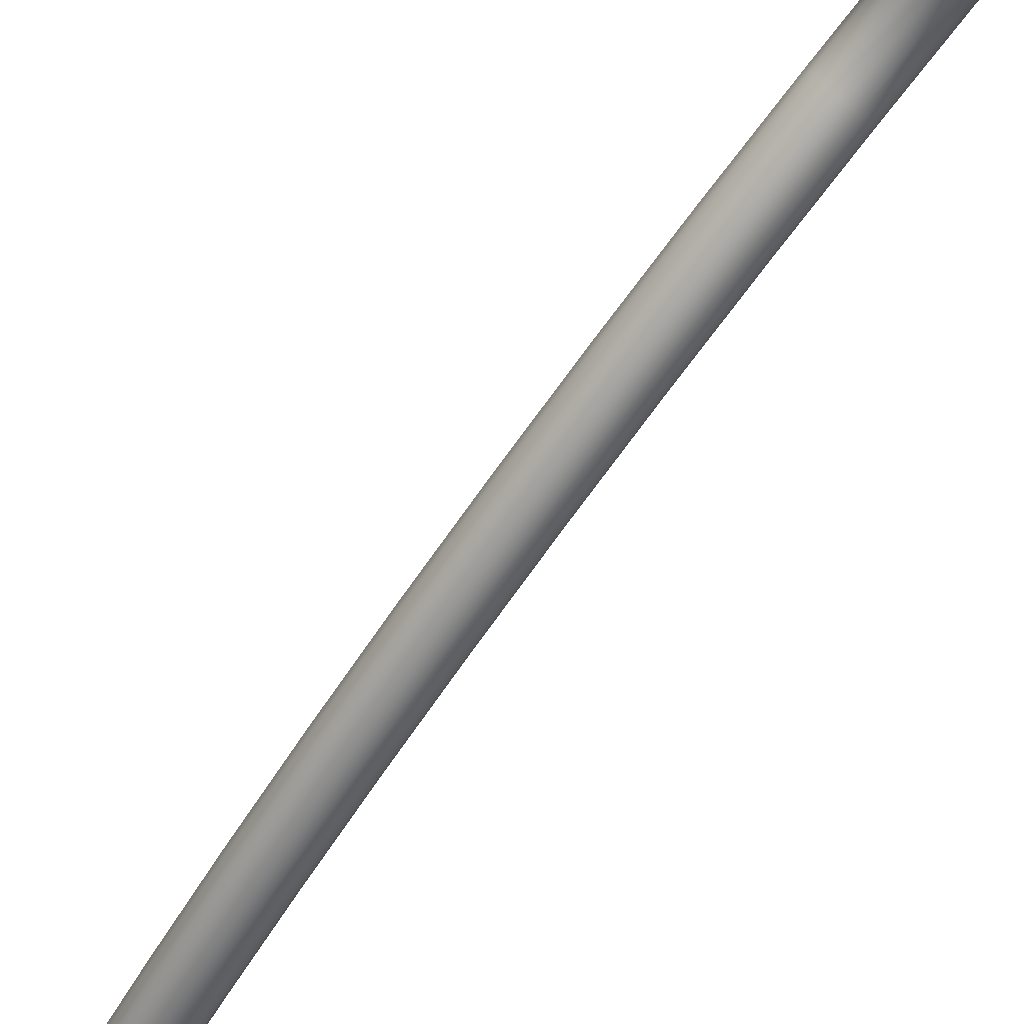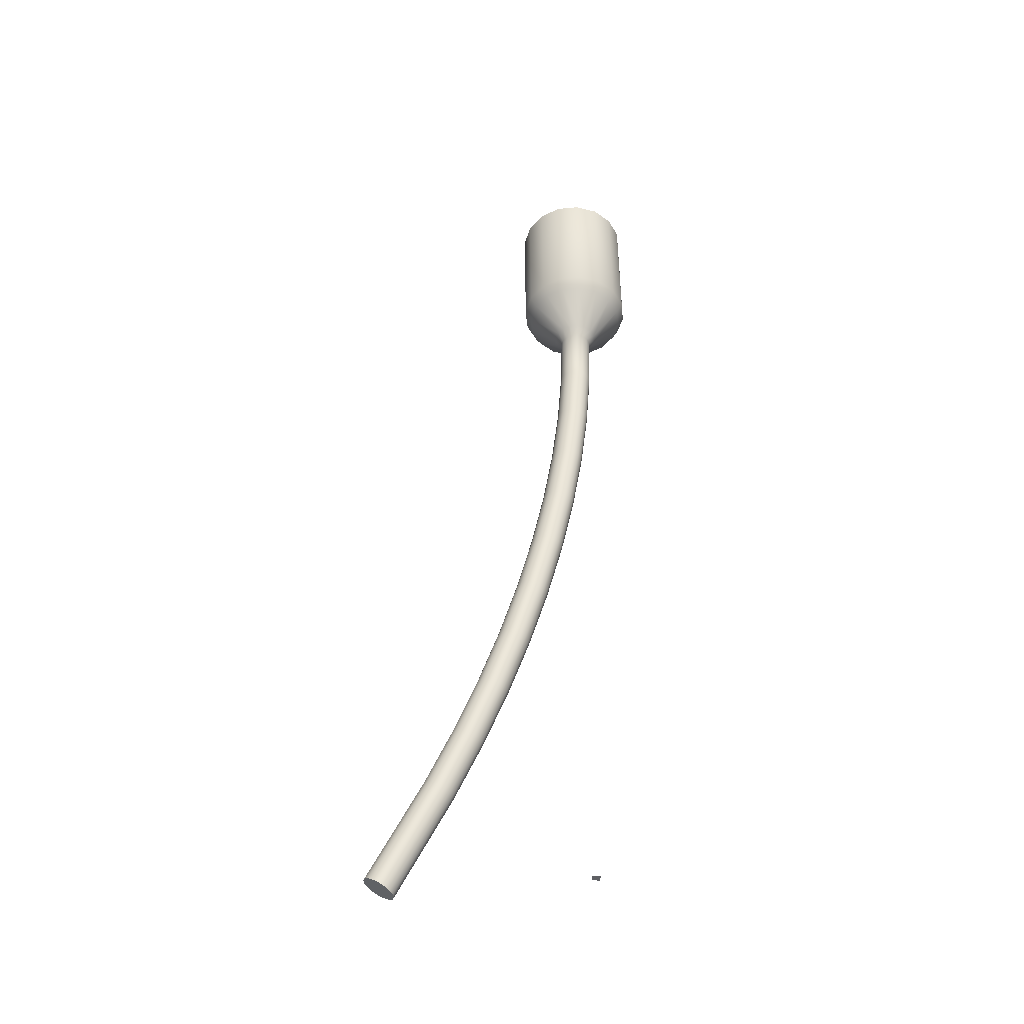
<metadata>
{"format":"obj","ext":"obj","renderer":"f3d","projection":"perspective","resolution":1024,"background":"white","views":[{"elev":-78.0,"azim":-38.7,"up":"+Y"},{"elev":-43.9,"azim":-95.1,"up":"+Z"}]}
</metadata>
<code>
o MeshSoapBottle_15_0_GeomSubset_2
v 0.0005 -0.0005 -0.08319
v -0.0005 -0.0005 -0.08319
v 0.0005 0.000499 -0.08319
v -0.0005 0.000499 -0.08319
v 0.0005 -0.0005 -0.08319
v -0.0005 -0.0005 -0.08319
v 0.0005 0.000499 -0.08319
v -0.0005 0.000499 -0.08319
v 0.0005 -0.0005 -0.08319
v -0.0005 -0.0005 -0.08319
v 0.0005 0.000499 -0.08319
v -0.0005 0.000499 -0.08319
v -0.03038 0.01258 -0.08395
v -0.02325 0.02325 -0.08395
v -0.01258 0.03038 -0.08395
v 0 0.03288 -0.08395
v 0.01258 0.03038 -0.08395
v 0.02325 0.02325 -0.08395
v 0.03038 0.01258 -0.08395
v 0.03288 0 -0.08395
v 0.03038 -0.01258 -0.08395
v 0.02325 -0.02325 -0.08395
v 0.01258 -0.03038 -0.08395
v 0 -0.03288 -0.08395
v -0.01258 -0.03038 -0.08395
v -0.02325 -0.02325 -0.08395
v -0.03038 -0.01258 -0.08395
v -0.03288 0 -0.08395
v -0.04296 0.0178 -0.0735
v -0.03288 0.03288 -0.0735
v -0.0178 0.04296 -0.0735
v 0 0.0465 -0.0735
v 0.0178 0.04296 -0.0735
v 0.03288 0.03288 -0.0735
v 0.04296 0.0178 -0.0735
v 0.0465 0 -0.0735
v 0.04296 -0.0178 -0.0735
v 0.03288 -0.03288 -0.0735
v 0.0178 -0.04296 -0.0735
v 0 -0.0465 -0.0735
v -0.0178 -0.04296 -0.0735
v -0.03288 -0.03288 -0.0735
v -0.04296 -0.0178 -0.0735
v -0.0465 0 -0.0735
v -0.05262 0.0218 -0.05987
v -0.04027 0.04027 -0.05987
v -0.0218 0.05262 -0.05987
v 0 0.05695 -0.05987
v 0.0218 0.05262 -0.05987
v 0.04027 0.04027 -0.05987
v 0.05262 0.0218 -0.05987
v 0.05695 0 -0.05987
v 0.05262 -0.0218 -0.05987
v 0.04027 -0.04027 -0.05987
v 0.0218 -0.05262 -0.05987
v 0 -0.05695 -0.05987
v -0.0218 -0.05262 -0.05987
v -0.04027 -0.04027 -0.05987
v -0.05262 -0.0218 -0.05987
v -0.05695 0 -0.05987
v -0.05869 0.02431 -0.04401
v -0.04492 0.04492 -0.04401
v -0.02431 0.05869 -0.04401
v 0 0.06352 -0.04401
v 0.02431 0.05869 -0.04401
v 0.04492 0.04492 -0.04401
v 0.05869 0.02431 -0.04401
v 0.06352 0 -0.04401
v 0.05869 -0.02431 -0.04401
v 0.04492 -0.04492 -0.04401
v 0.02431 -0.05869 -0.04401
v 0 -0.06352 -0.04401
v -0.02431 -0.05869 -0.04401
v -0.04492 -0.04492 -0.04401
v -0.05869 -0.02431 -0.04401
v -0.06352 0 -0.04401
v -0.06076 0.02517 -0.02699
v -0.0465 0.0465 -0.02699
v -0.02517 0.06076 -0.02699
v 0 0.06577 -0.02699
v 0.02517 0.06076 -0.02699
v 0.0465 0.0465 -0.02699
v 0.06076 0.02517 -0.02699
v 0.06577 0 -0.02699
v 0.06076 -0.02517 -0.02699
v 0.0465 -0.0465 -0.02699
v 0.02517 -0.06076 -0.02699
v 0 -0.06577 -0.02699
v -0.02517 -0.06076 -0.02699
v -0.0465 -0.0465 -0.02699
v -0.06076 -0.02517 -0.02699
v -0.06577 0 -0.02699
v -0.05869 0.02431 -0.009971
v -0.04492 0.04492 -0.009971
v -0.02431 0.05869 -0.009971
v 0 0.06352 -0.009971
v 0.02431 0.05869 -0.009971
v 0.04492 0.04492 -0.009971
v 0.05869 0.02431 -0.009971
v 0.06352 0 -0.009971
v 0.05869 -0.02431 -0.009971
v 0.04492 -0.04492 -0.009971
v 0.02431 -0.05869 -0.009971
v 0 -0.06352 -0.009971
v -0.02431 -0.05869 -0.009971
v -0.04492 -0.04492 -0.009971
v -0.05869 -0.02431 -0.009971
v -0.06352 0 -0.009971
v -0.05262 0.0218 0.00589
v -0.04027 0.04027 0.00589
v -0.0218 0.05262 0.00589
v 0 0.05695 0.00589
v 0.0218 0.05262 0.00589
v 0.04027 0.04027 0.00589
v 0.05262 0.0218 0.00589
v 0.05695 0 0.00589
v 0.05262 -0.0218 0.00589
v 0.04027 -0.04027 0.00589
v 0.0218 -0.05262 0.00589
v 0 -0.05695 0.00589
v -0.0218 -0.05262 0.00589
v -0.04027 -0.04027 0.00589
v -0.05262 -0.0218 0.00589
v -0.05695 0 0.00589
v -0.04296 0.0178 0.01951
v -0.03288 0.03288 0.01951
v -0.0178 0.04296 0.01951
v 0 0.0465 0.01951
v 0.0178 0.04296 0.01951
v 0.03288 0.03288 0.01951
v 0.04296 0.0178 0.01951
v 0.0465 0 0.01951
v 0.04296 -0.0178 0.01951
v 0.03288 -0.03288 0.01951
v 0.0178 -0.04296 0.01951
v 0 -0.0465 0.01951
v -0.0178 -0.04296 0.01951
v -0.03288 -0.03288 0.01951
v -0.04296 -0.0178 0.01951
v -0.0465 0 0.01951
v -0.03176 0.01316 0.02931
v -0.02431 0.02431 0.02931
v -0.01315 0.03176 0.02931
v 0 0.03437 0.02931
v 0.01315 0.03176 0.02931
v 0.02431 0.02431 0.02931
v 0.03176 0.01316 0.02931
v 0.03437 0 0.02931
v 0.03176 -0.01315 0.02931
v 0.02431 -0.02431 0.02931
v 0.01315 -0.03176 0.02931
v 0 -0.03437 0.02931
v -0.01315 -0.03176 0.02931
v -0.02431 -0.02431 0.02931
v -0.03176 -0.01315 0.02931
v -0.03437 0 0.02931
v -0.01782 0.007381 0.03755
v -0.01364 0.01364 0.03755
v -0.007382 0.01782 0.03755
v 0 0.01929 0.03755
v 0.007381 0.01782 0.03755
v 0.01364 0.01364 0.03755
v 0.01782 0.007381 0.03755
v 0.01929 0 0.03755
v 0.01782 -0.007382 0.03755
v 0.01364 -0.01364 0.03755
v 0.007381 -0.01782 0.03755
v 0 -0.01929 0.03755
v -0.007381 -0.01782 0.03755
v -0.01364 -0.01364 0.03755
v -0.01782 -0.007382 0.03755
v -0.01929 0 0.03755
v 0 0 -0.08395
v -0.01753 0.007258 0.0375
v -0.01342 0.01341 0.0375
v -0.007261 0.01753 0.0375
v 0 0.01897 0.0375
v 0.00726 0.01753 0.0375
v 0.01342 0.01341 0.0375
v 0.01753 0.007258 0.0375
v 0.01897 -1e-06 0.0375
v 0.01753 -0.007262 0.0375
v 0.01342 -0.01342 0.0375
v 0.007261 -0.01753 0.0375
v 0 -0.01897 0.0375
v -0.00726 -0.01753 0.0375
v -0.01342 -0.01342 0.0375
v -0.01753 -0.007262 0.0375
v -0.01897 -1e-06 0.0375
v -0.01753 0.007258 0.06868
v -0.01342 0.01341 0.06868
v -0.007261 0.01753 0.06868
v 0 0.01897 0.06868
v 0.00726 0.01753 0.06868
v 0.01342 0.01341 0.06868
v 0.01753 0.007258 0.06868
v 0.01897 -1e-06 0.06868
v 0.01753 -0.007262 0.06868
v 0.01342 -0.01342 0.06868
v 0.007261 -0.01753 0.06868
v 0 -0.01897 0.06868
v -0.00726 -0.01753 0.06868
v -0.01342 -0.01342 0.06868
v -0.01753 -0.007262 0.06868
v -0.01897 -1e-06 0.06868
v -0.008918 0.008917 0.06868
v -0.004826 0.01165 0.06868
v 0 0.01261 0.06868
v 0.004827 0.01165 0.06868
v 0.008918 0.008917 0.06868
v 0.01165 0.004825 0.06868
v 0.01261 -1e-06 0.06868
v 0.01165 -0.004829 0.06868
v 0.008918 -0.00892 0.06868
v 0.004827 -0.01165 0.06868
v 0 -0.01261 0.06868
v -0.004826 -0.01165 0.06868
v -0.008918 -0.00892 0.06868
v -0.01165 -0.004829 0.06868
v -0.01261 -1e-06 0.06868
v -0.01165 0.004825 0.06868
v -0.008918 0.008917 0.08545
v 0 -1e-06 0.08545
v -0.004826 0.01165 0.08545
v 0 0.01261 0.08545
v 0.004827 0.01165 0.08545
v 0.008918 0.008917 0.08545
v 0.01165 0.004825 0.08545
v 0.01261 -1e-06 0.08545
v 0.01165 -0.004829 0.08545
v 0.008918 -0.00892 0.08545
v 0.004827 -0.01165 0.08545
v 0 -0.01261 0.08545
v -0.004826 -0.01165 0.08545
v -0.008918 -0.00892 0.08545
v -0.01165 -0.004829 0.08545
v -0.01261 -1e-06 0.08545
v -0.01165 0.004825 0.08545
v -0.008918 -0.00892 0.08154
v -0.004826 -0.01165 0.08154
v 0 -0.01261 0.08154
v 0.004827 -0.01165 0.08154
v 0.008918 -0.00892 0.08154
v 0.01165 -0.004829 0.08154
v 0.01261 -1e-06 0.08154
v 0.01165 0.004825 0.08154
v 0.008918 0.008917 0.08154
v 0.004827 0.01165 0.08154
v 0 0.01261 0.08154
v -0.004826 0.01165 0.08154
v -0.008918 0.008917 0.08154
v -0.01165 0.004825 0.08154
v -0.01261 -1e-06 0.08154
v -0.01165 -0.004829 0.08154
v -0.004826 -0.03128 0.08154
v 0 -0.03224 0.08154
v -0.004826 -0.03271 0.08545
v 0 -0.03367 0.08545
v 0.004827 -0.03128 0.08154
v 0.004827 -0.03271 0.08545
v -0.005463 0.005462 0.0375
v -0.002957 0.007136 0.0375
v 0 0.007725 0.0375
v 0.002957 0.007136 0.0375
v 0.005463 0.005462 0.0375
v 0.007138 0.002955 0.0375
v 0.007726 -1e-06 0.0375
v 0.007138 -0.002958 0.0375
v 0.005463 -0.005465 0.0375
v 0.002957 -0.00714 0.0375
v 0 -0.007727 0.0375
v -0.002957 -0.00714 0.0375
v -0.005463 -0.005465 0.0375
v -0.007138 -0.002958 0.0375
v -0.007726 -1e-06 0.0375
v -0.007138 0.002955 0.0375
v 0.007521 0.0267 -0.08001
v 0.008193 0.02709 -0.07967
v 0.009094 0.02529 -0.08047
v 0.009002 0.0272 -0.07945
v 0.009824 0.02702 -0.07939
v 0.01054 0.02658 -0.07949
v 0.01103 0.02593 -0.07974
v 0.01123 0.0252 -0.0801
v 0.0111 0.02447 -0.08052
v 0.01067 0.02387 -0.08093
v 0.009995 0.02349 -0.08127
v 0.009186 0.02338 -0.08149
v 0.008363 0.02356 -0.08155
v 0.007651 0.024 -0.08145
v 0.007159 0.02464 -0.0812
v 0.006962 0.02538 -0.08084
v 0.007089 0.02611 -0.08042
v -0.005463 0.005462 0.01938
v -0.004873 0.004872 0.01781
v -0.002957 0.007136 0.01938
v -0.002638 0.006366 0.01781
v 0 0.007725 0.01938
v 0 0.006891 0.01781
v 0.002957 0.007136 0.01938
v 0.002638 0.006366 0.01781
v 0.005463 0.005462 0.01938
v 0.004873 0.004872 0.01781
v 0.007138 0.002955 0.01938
v 0.006367 0.002635 0.01781
v 0.007726 -1e-06 0.01938
v 0.006892 -1e-06 0.01781
v 0.007138 -0.002958 0.01938
v 0.006367 -0.002639 0.01781
v 0.005463 -0.005465 0.01938
v 0.004873 -0.004875 0.01781
v 0.002957 -0.00714 0.01938
v 0.002638 -0.006369 0.01781
v 0 -0.007727 0.01938
v 0 -0.006893 0.01781
v -0.002957 -0.00714 0.01938
v -0.002638 -0.006369 0.01781
v -0.005463 -0.005465 0.01938
v -0.004873 -0.004875 0.01781
v -0.007138 -0.002958 0.01938
v -0.006367 -0.002639 0.01781
v -0.007726 -1e-06 0.01938
v -0.006892 -1e-06 0.01781
v -0.007138 0.002955 0.01938
v -0.006367 0.002635 0.01781
v -0.002121 0.00212 0.01344
v -0.001531 0.001529 0.0121
v -0.001148 0.002769 0.01344
v -0.000829 0.001998 0.0121
v 0 0.002998 0.01344
v 0 0.002164 0.0121
v 0.001148 0.002769 0.01344
v 0.000829 0.001998 0.0121
v 0.002121 0.00212 0.01344
v 0.001531 0.001529 0.0121
v 0.002771 0.001146 0.01344
v 0.002 0.000827 0.0121
v 0.002999 -1e-06 0.01344
v 0.002165 -1e-06 0.0121
v 0.002771 -0.001149 0.01344
v 0.002 -0.00083 0.0121
v 0.002121 -0.002123 0.01344
v 0.001531 -0.001533 0.0121
v 0.001148 -0.002773 0.01344
v 0.000829 -0.002002 0.0121
v 0 -0.003001 0.01344
v 0 -0.002167 0.0121
v -0.001148 -0.002773 0.01344
v -0.000829 -0.002002 0.0121
v -0.002121 -0.002123 0.01344
v -0.001531 -0.001533 0.0121
v -0.002771 -0.001149 0.01344
v -0.002 -0.00083 0.0121
v -0.002999 -1e-06 0.01344
v -0.002165 -1e-06 0.0121
v -0.002771 0.001146 0.01344
v -0.002 0.000827 0.0121
v -0.003996 -0.03173 0.08234
v 0 -0.03252 0.08234
v -0.003996 -0.03258 0.08466
v 0 -0.03339 0.08465
v 0.003996 -0.03173 0.08234
v 0.003996 -0.03258 0.08466
v -0.003996 -0.01712 0.08234
v 0 -0.01712 0.08234
v -0.003996 -0.01712 0.08466
v 0 -0.01712 0.08465
v 0.003996 -0.01712 0.08234
v 0.003996 -0.01712 0.08466
v 0.000921 -0.001745 0.003738
v 0.001623 -0.001277 0.003775
v 0.002092 -0.000575 0.00382
v 0.002256 0.000253 0.003867
v 0.002091 0.001079 0.003907
v 0.001622 0.001781 0.003934
v 0.000919 0.00225 0.003946
v 9.1e-05 0.002416 0.003939
v -0.000738 0.002251 0.003915
v -0.00144 0.001783 0.003877
v -0.001909 0.001082 0.003832
v -0.002073 0.000255 0.003786
v -0.001908 -0.000573 0.003746
v -0.001438 -0.001275 0.003718
v -0.000736 -0.001744 0.003707
v 9.3e-05 -0.001909 0.003713
v 0.001143 -0.001127 -0.004589
v 0.001844 -0.000661 -0.00452
v 0.002312 3.8e-05 -0.004436
v 0.002476 0.000863 -0.004351
v 0.00231 0.001688 -0.004277
v 0.001839 0.002387 -0.004226
v 0.001137 0.002855 -0.004205
v 0.000308 0.003021 -0.004218
v -0.00052 0.002858 -0.004263
v -0.001221 0.002392 -0.004332
v -0.001689 0.001694 -0.004415
v -0.001852 0.00087 -0.0045
v -0.001686 4.4e-05 -0.004574
v -0.001216 -0.000656 -0.004625
v -0.000513 -0.001124 -0.004646
v 0.000315 -0.001289 -0.004633
v 0.001497 -0.000143 -0.01288
v 0.002197 0.000319 -0.01277
v 0.002663 0.001013 -0.01265
v 0.002825 0.001833 -0.01253
v 0.002657 0.002654 -0.01242
v 0.002186 0.003351 -0.01235
v 0.001483 0.003818 -0.01232
v 0.000655 0.003984 -0.01234
v -0.000172 0.003824 -0.0124
v -0.000872 0.003362 -0.0125
v -0.001338 0.002668 -0.01262
v -0.0015 0.001848 -0.01275
v -0.001333 0.001027 -0.01285
v -0.000861 0.000329 -0.01293
v -0.000158 -0.000137 -0.01296
v 0.00067 -0.000304 -0.01294
v 0.001981 0.001204 -0.0211
v 0.002679 0.00166 -0.02097
v 0.003143 0.002348 -0.02081
v 0.003303 0.003162 -0.02065
v 0.003133 0.003978 -0.02051
v 0.002661 0.004671 -0.02041
v 0.001957 0.005136 -0.02037
v 0.001129 0.005304 -0.0204
v 0.000303 0.005147 -0.02048
v -0.000395 0.00469 -0.02061
v -0.000859 0.004002 -0.02077
v -0.001018 0.003189 -0.02094
v -0.000849 0.002373 -0.02108
v -0.000376 0.001679 -0.02117
v 0.000328 0.001214 -0.02121
v 0.001155 0.001047 -0.02119
v 0.002595 0.002911 -0.02926
v 0.003291 0.003362 -0.02909
v 0.003752 0.004042 -0.0289
v 0.003909 0.004848 -0.0287
v 0.003736 0.005656 -0.02852
v 0.003262 0.006345 -0.0284
v 0.002558 0.006808 -0.02835
v 0.00173 0.006977 -0.02838
v 0.000906 0.006824 -0.02849
v 0.000211 0.006373 -0.02865
v -0.000251 0.005693 -0.02885
v -0.000407 0.004888 -0.02905
v -0.000235 0.004079 -0.02922
v 0.000239 0.00339 -0.02934
v 0.000943 0.002927 -0.02939
v 0.001771 0.002759 -0.02936
v 0.003337 0.004975 -0.03732
v 0.00403 0.005418 -0.03712
v 0.004488 0.006089 -0.03689
v 0.004641 0.006885 -0.03665
v 0.004466 0.007685 -0.03644
v 0.00399 0.008368 -0.0363
v 0.003284 0.008829 -0.03624
v 0.002457 0.008998 -0.03628
v 0.001635 0.008851 -0.0364
v 0.000942 0.008408 -0.0366
v 0.000484 0.007738 -0.03683
v 0.000331 0.006942 -0.03707
v 0.000506 0.006142 -0.03728
v 0.000983 0.005459 -0.03742
v 0.001688 0.004997 -0.03748
v 0.002515 0.004828 -0.03744
v 0.004206 0.007392 -0.04526
v 0.004896 0.007826 -0.04504
v 0.005349 0.008485 -0.04477
v 0.005498 0.00927 -0.04449
v 0.00532 0.01006 -0.04426
v 0.004841 0.01074 -0.04409
v 0.004135 0.01119 -0.04402
v 0.003309 0.01137 -0.04407
v 0.002488 0.01122 -0.04421
v 0.001799 0.01079 -0.04443
v 0.001345 0.01013 -0.0447
v 0.001196 0.009347 -0.04498
v 0.001374 0.008556 -0.04522
v 0.001853 0.00788 -0.04538
v 0.002559 0.007421 -0.04545
v 0.003386 0.00725 -0.04541
v 0.0052 0.01016 -0.05308
v 0.005885 0.01058 -0.05283
v 0.006335 0.01123 -0.05252
v 0.006479 0.012 -0.05221
v 0.006296 0.01278 -0.05194
v 0.005815 0.01344 -0.05175
v 0.005107 0.0139 -0.05168
v 0.004282 0.01407 -0.05173
v 0.003464 0.01394 -0.05189
v 0.002778 0.01351 -0.05214
v 0.002329 0.01287 -0.05245
v 0.002184 0.0121 -0.05276
v 0.002367 0.01132 -0.05303
v 0.002849 0.01065 -0.05322
v 0.003556 0.01019 -0.05329
v 0.004382 0.01002 -0.05325
v 0.006316 0.01326 -0.06076
v 0.006997 0.01367 -0.06048
v 0.007442 0.0143 -0.06013
v 0.007581 0.01506 -0.05978
v 0.007394 0.01583 -0.05948
v 0.006909 0.01649 -0.05928
v 0.0062 0.01694 -0.05919
v 0.005375 0.01711 -0.05924
v 0.00456 0.01699 -0.05942
v 0.003879 0.01658 -0.05971
v 0.003434 0.01594 -0.06005
v 0.003295 0.01519 -0.06039
v 0.003482 0.01442 -0.0607
v 0.003967 0.01376 -0.06091
v 0.004676 0.01331 -0.06099
v 0.0055 0.01313 -0.06094
v 0.007552 0.0167 -0.06827
v 0.008229 0.0171 -0.06796
v 0.008667 0.01771 -0.06758
v 0.008801 0.01845 -0.0672
v 0.008609 0.01921 -0.06687
v 0.00812 0.01986 -0.06664
v 0.00741 0.02031 -0.06654
v 0.006586 0.02048 -0.0666
v 0.005774 0.02036 -0.0668
v 0.005097 0.01997 -0.06711
v 0.004659 0.01935 -0.06749
v 0.004525 0.01861 -0.06787
v 0.004718 0.01785 -0.0682
v 0.005206 0.01721 -0.06843
v 0.005916 0.01676 -0.06853
v 0.00674 0.01658 -0.06847
f 9 10 12 11
f 278 277 279 280
f 281 280 279 282
f 283 282 279 284
f 285 284 279 286
f 287 286 279 288
f 289 288 279 290
f 291 290 279 292
f 293 292 279 277
f 294 295 297 296
f 295 294 324 325
f 296 297 299 298
f 298 299 301 300
f 300 301 303 302
f 302 303 305 304
f 304 305 307 306
f 306 307 309 308
f 308 309 311 310
f 310 311 313 312
f 312 313 315 314
f 314 315 317 316
f 316 317 319 318
f 318 319 321 320
f 320 321 323 322
f 322 323 325 324
f 326 327 329 328
f 327 326 356 357
f 328 329 331 330
f 330 331 333 332
f 332 333 335 334
f 334 335 337 336
f 336 337 339 338
f 338 339 341 340
f 340 341 343 342
f 342 343 345 344
f 344 345 347 346
f 346 347 349 348
f 348 349 351 350
f 350 351 353 352
f 352 353 355 354
f 354 355 357 356
f 262 261 294 296
f 263 262 296 298
f 264 263 298 300
f 265 264 300 302
f 266 265 302 304
f 267 266 304 306
f 268 267 306 308
f 269 268 308 310
f 270 269 310 312
f 271 270 312 314
f 272 271 314 316
f 273 272 316 318
f 274 273 318 320
f 275 274 320 322
f 276 275 322 324
f 261 276 324 294
f 297 295 326 328
f 299 297 328 330
f 301 299 330 332
f 303 301 332 334
f 305 303 334 336
f 307 305 336 338
f 309 307 338 340
f 311 309 340 342
f 313 311 342 344
f 315 313 344 346
f 317 315 346 348
f 319 317 348 350
f 321 319 350 352
f 323 321 352 354
f 325 323 354 356
f 295 325 356 326
f 522 523 277 278
f 521 522 278 280
f 520 521 280 281
f 519 520 281 282
f 518 519 282 283
f 517 518 283 284
f 516 517 284 285
f 515 516 285 286
f 514 515 286 287
f 529 514 287 288
f 528 529 288 289
f 527 528 289 290
f 526 527 290 291
f 525 526 291 292
f 524 525 292 293
f 523 524 293 277
f 345 343 371 370
f 343 341 372 371
f 341 339 373 372
f 339 337 374 373
f 337 335 375 374
f 335 333 376 375
f 333 331 377 376
f 331 329 378 377
f 329 327 379 378
f 327 357 380 379
f 357 355 381 380
f 355 353 382 381
f 353 351 383 382
f 351 349 384 383
f 349 347 385 384
f 347 345 370 385
f 370 371 387 386
f 371 372 388 387
f 372 373 389 388
f 373 374 390 389
f 374 375 391 390
f 375 376 392 391
f 376 377 393 392
f 377 378 394 393
f 378 379 395 394
f 379 380 396 395
f 380 381 397 396
f 381 382 398 397
f 382 383 399 398
f 383 384 400 399
f 384 385 401 400
f 385 370 386 401
f 386 387 403 402
f 387 388 404 403
f 388 389 405 404
f 389 390 406 405
f 390 391 407 406
f 391 392 408 407
f 392 393 409 408
f 393 394 410 409
f 394 395 411 410
f 395 396 412 411
f 396 397 413 412
f 397 398 414 413
f 398 399 415 414
f 399 400 416 415
f 400 401 417 416
f 401 386 402 417
f 402 403 419 418
f 403 404 420 419
f 404 405 421 420
f 405 406 422 421
f 406 407 423 422
f 407 408 424 423
f 408 409 425 424
f 409 410 426 425
f 410 411 427 426
f 411 412 428 427
f 412 413 429 428
f 413 414 430 429
f 414 415 431 430
f 415 416 432 431
f 416 417 433 432
f 417 402 418 433
f 418 419 435 434
f 419 420 436 435
f 420 421 437 436
f 421 422 438 437
f 422 423 439 438
f 423 424 440 439
f 424 425 441 440
f 425 426 442 441
f 426 427 443 442
f 427 428 444 443
f 428 429 445 444
f 429 430 446 445
f 430 431 447 446
f 431 432 448 447
f 432 433 449 448
f 433 418 434 449
f 434 435 451 450
f 435 436 452 451
f 436 437 453 452
f 437 438 454 453
f 438 439 455 454
f 439 440 456 455
f 440 441 457 456
f 441 442 458 457
f 442 443 459 458
f 443 444 460 459
f 444 445 461 460
f 445 446 462 461
f 446 447 463 462
f 447 448 464 463
f 448 449 465 464
f 449 434 450 465
f 450 451 467 466
f 451 452 468 467
f 452 453 469 468
f 453 454 470 469
f 454 455 471 470
f 455 456 472 471
f 456 457 473 472
f 457 458 474 473
f 458 459 475 474
f 459 460 476 475
f 460 461 477 476
f 461 462 478 477
f 462 463 479 478
f 463 464 480 479
f 464 465 481 480
f 465 450 466 481
f 466 467 483 482
f 467 468 484 483
f 468 469 485 484
f 469 470 486 485
f 470 471 487 486
f 471 472 488 487
f 472 473 489 488
f 473 474 490 489
f 474 475 491 490
f 475 476 492 491
f 476 477 493 492
f 477 478 494 493
f 478 479 495 494
f 479 480 496 495
f 480 481 497 496
f 481 466 482 497
f 482 483 499 498
f 483 484 500 499
f 484 485 501 500
f 485 486 502 501
f 486 487 503 502
f 487 488 504 503
f 488 489 505 504
f 489 490 506 505
f 490 491 507 506
f 491 492 508 507
f 492 493 509 508
f 493 494 510 509
f 494 495 511 510
f 495 496 512 511
f 496 497 513 512
f 497 482 498 513
f 498 499 515 514
f 499 500 516 515
f 500 501 517 516
f 501 502 518 517
f 502 503 519 518
f 503 504 520 519
f 504 505 521 520
f 505 506 522 521
f 506 507 523 522
f 507 508 524 523
f 508 509 525 524
f 509 510 526 525
f 510 511 527 526
f 511 512 528 527
f 512 513 529 528
f 513 498 514 529

</code>
